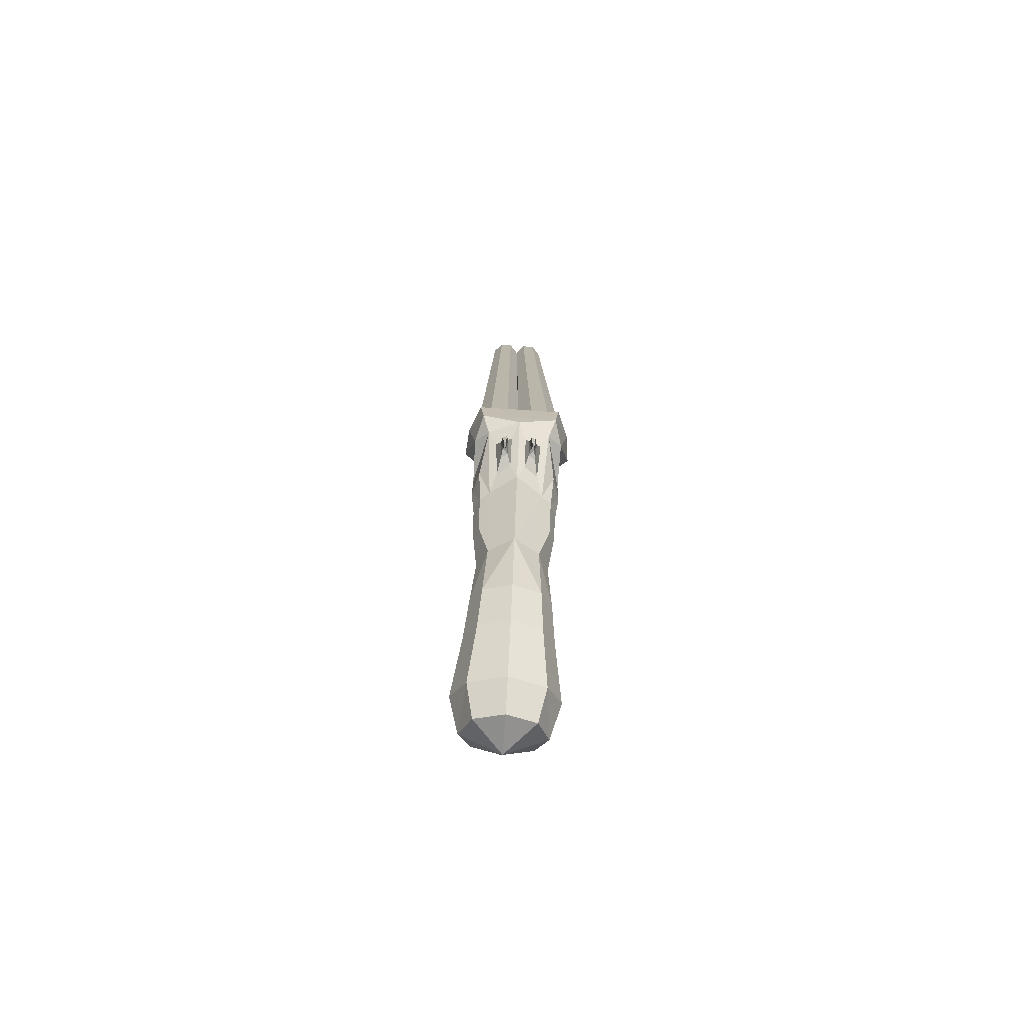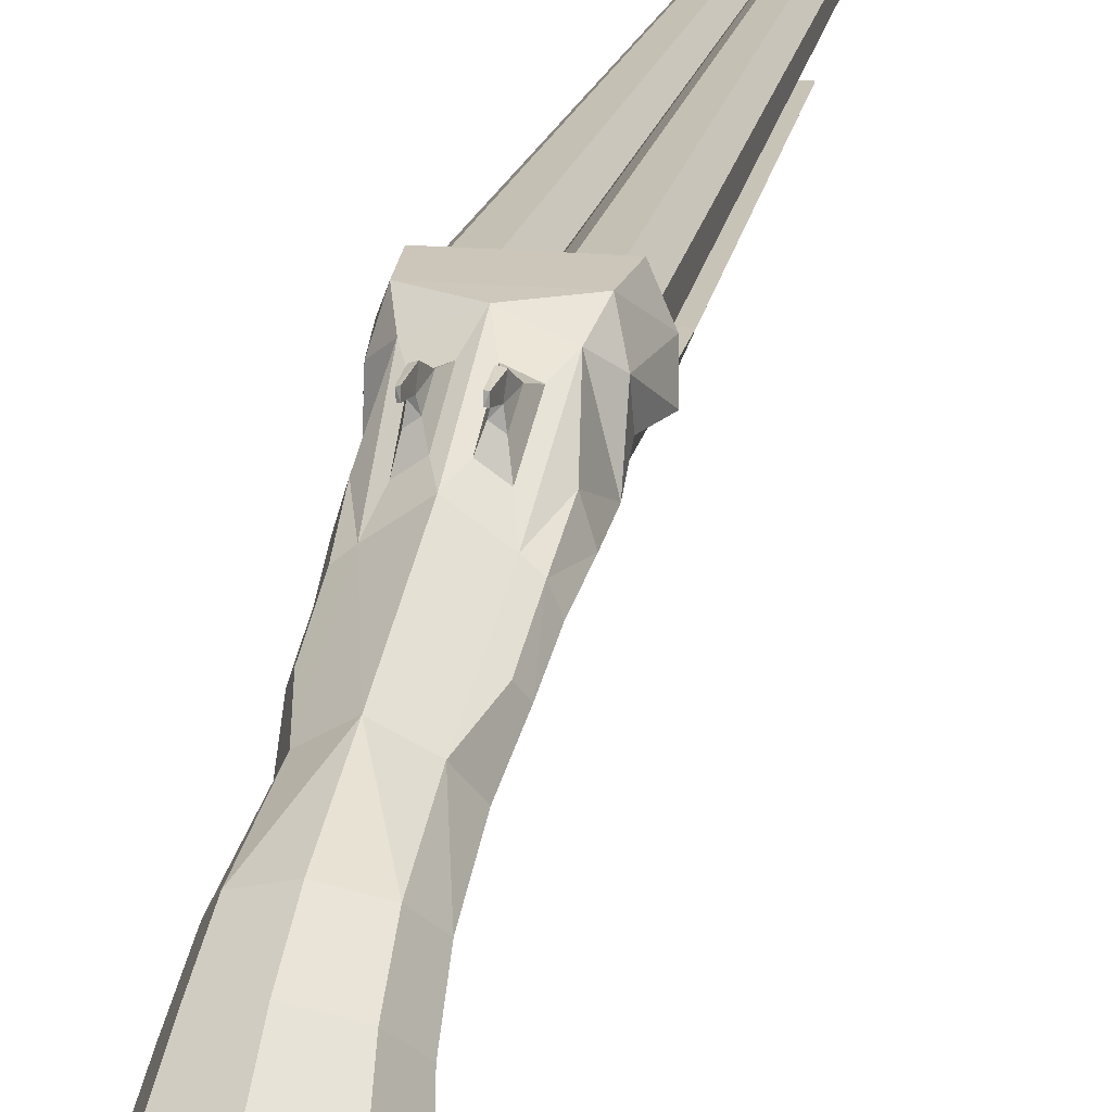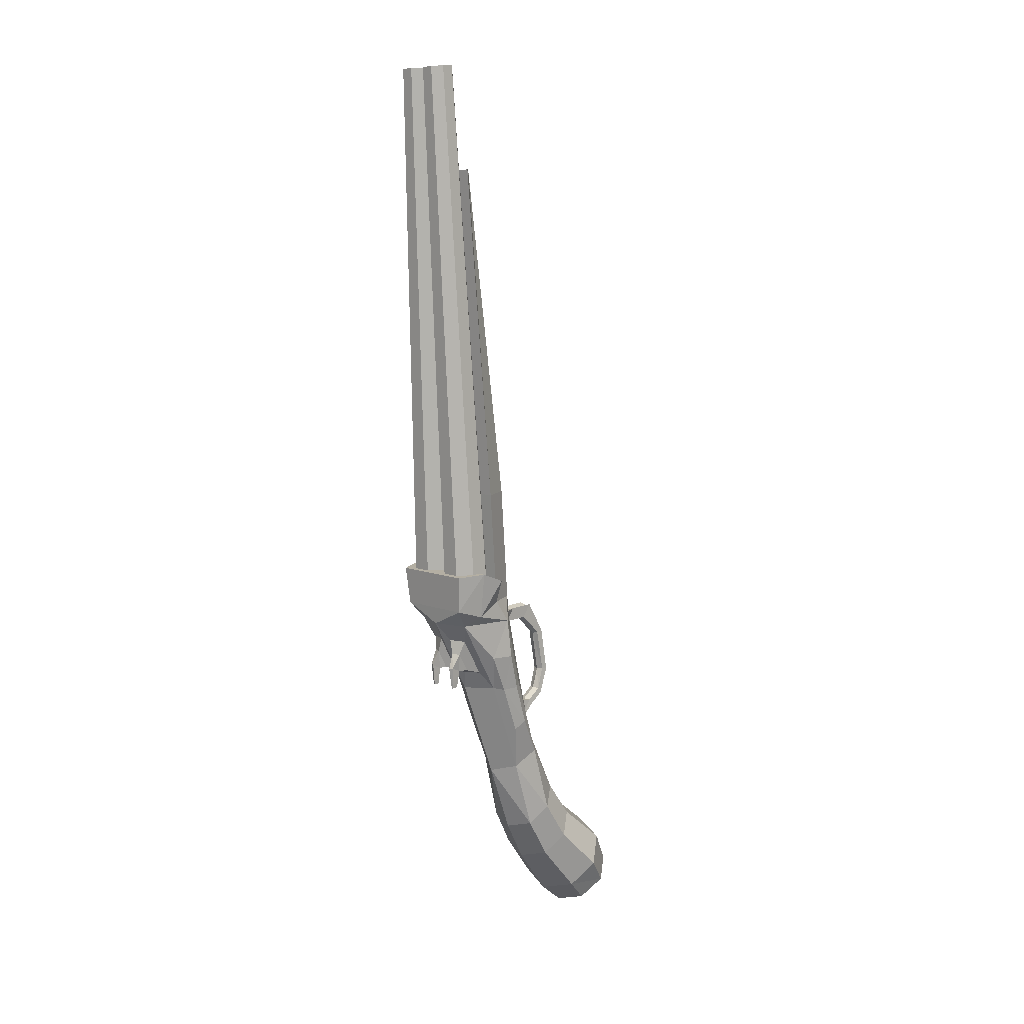
<metadata>
{"format":"obj","ext":"obj","renderer":"f3d","projection":"perspective","resolution":1024,"background":"white","views":[{"elev":-78.5,"azim":176.1,"up":"+Z"},{"elev":16.3,"azim":-168.4,"up":"+Y"},{"elev":9.1,"azim":-135.7,"up":"+Z"}]}
</metadata>
<code>
o Cylinder
v 0.02497 -0.04977 -0.2153
v -0.000369 -0.07547 -0.2159
v 0.01755 -0.0389 -0.2274
v -0.01477 -0.07106 -0.2199
v -0.000369 -0.03342 -0.2324
v -0.02073 -0.0622 -0.2297
v -0.01828 -0.0389 -0.2274
v -0.01477 -0.05157 -0.2394
v -0.0257 -0.04977 -0.2153
v -0.000369 -0.04716 -0.2434
v -0.000369 -0.06708 -0.2391
v 0.01403 -0.05157 -0.2394
v -0.01828 -0.0608 -0.2032
v 0.01999 -0.0622 -0.2297
v -0.000369 -0.06628 -0.1982
v 0.01403 -0.07106 -0.2199
v 0.01755 -0.0608 -0.2032
v 0.02077 -0.02828 -0.1933
v 0.01458 -0.0192 -0.2034
v -0.000369 -0.01463 -0.2076
v -0.01532 -0.0192 -0.2034
v -0.02151 -0.02828 -0.1933
v -0.01532 -0.03748 -0.1832
v -0.000369 -0.04206 -0.1791
v 0.01458 -0.03748 -0.1832
v 0.01905 -0.01599 -0.1737
v 0.01337 -0.00766 -0.183
v -0.000369 -0.003458 -0.1868
v -0.0141 -0.00766 -0.183
v -0.01979 -0.01599 -0.1737
v -0.0141 -0.02445 -0.1644
v -0.000369 -0.02865 -0.1606
v 0.01337 -0.02445 -0.1644
v 0.0171 -0.007255 -0.1385
v 0.01198 0.002604 -0.1468
v -0.000369 0.01016 -0.1503
v -0.01272 0.002604 -0.1468
v -0.01784 -0.007255 -0.1385
v -0.01272 -0.008716 -0.1302
v -0.000369 -0.0125 -0.1267
v 0.01198 -0.008716 -0.1302
v 0.01847 0.007199 -0.09593
v 0.01296 0.02154 -0.09755
v -0.000369 0.03084 -0.09775
v -0.0137 0.02154 -0.09755
v -0.01921 0.007199 -0.09593
v -0.0137 0.001276 -0.09439
v -0.000369 -0.004239 -0.09419
v 0.01296 0.001276 -0.09439
v 0.02195 0.01954 -0.05792
v 0.01541 0.04614 -0.0582
v -0.000369 0.05265 -0.05769
v -0.01615 0.04614 -0.0582
v -0.02269 0.01954 -0.05792
v -0.01615 0.01198 -0.05775
v -0.000369 0.005465 -0.05826
v 0.01541 0.01198 -0.05775
v -0.02045 0.003399 -0.1188
v -0.01789 0.008329 -0.123
v -0.02113 0.01063 -0.09754
v -0.01837 0.0178 -0.09835
v -0.02287 0.0168 -0.07854
v -0.0196 0.02738 -0.07868
v 0.01715 0.008329 -0.123
v 0.01971 0.003399 -0.1188
v 0.01764 0.0178 -0.09835
v 0.02039 0.01063 -0.09754
v 0.01886 0.02738 -0.07868
v 0.02213 0.0168 -0.07854
v 0.02195 0.02807 -0.04611
v 0.02241 0.04047 -0.05277
v -0.02315 0.04047 -0.05277
v -0.02269 0.02807 -0.04611
v -0.01615 0.01316 -0.04593
v -0.000369 0.006646 -0.04645
v 0.01541 0.01316 -0.04593
v 0.01541 0.01759 0.01305
v -0.000369 0.01107 0.01254
v 0.02195 0.03249 0.01287
v -0.01615 0.01759 0.01305
v -0.02269 0.03249 0.01287
v 0.02623 0.04178 -0.02869
v 0.02735 0.02956 -0.03365
v -0.02697 0.04178 -0.02869
v -0.02809 0.02956 -0.03365
v -0.01959 0.0536 -0.04867
v 0.01885 0.0536 -0.04867
v 0.003269 0.03431 -0.08778
v 0.02065 0.05521 -0.02953
v -0.02139 0.05521 -0.02953
v 0.009932 0.02967 -0.08768
v 0.003269 0.04522 -0.06774
v 0.01116 0.04196 -0.068
v -0.01067 0.02967 -0.08768
v -0.004008 0.03431 -0.08778
v -0.0119 0.04196 -0.068
v -0.004008 0.04522 -0.06774
v 0.005088 0.04004 -0.08518
v 0.00842 0.03771 -0.08513
v 0.005088 0.04549 -0.07517
v 0.009034 0.04386 -0.0753
v -0.009158 0.03771 -0.08513
v -0.005827 0.04004 -0.08518
v -0.009773 0.04386 -0.0753
v -0.005827 0.04549 -0.07517
v 0.005998 0.04365 -0.08549
v 0.007664 0.04273 -0.08479
v 0.005998 0.0488 -0.08303
v 0.007971 0.0481 -0.0826
v -0.008402 0.04273 -0.08479
v -0.006737 0.04365 -0.08549
v -0.00871 0.0481 -0.0826
v -0.006737 0.0488 -0.08303
v 0.005998 0.04365 -0.08549
v 0.007664 0.04273 -0.08479
v 0.005998 0.0488 -0.08303
v 0.007971 0.0481 -0.0826
v -0.008402 0.04273 -0.08479
v -0.006737 0.04365 -0.08549
v -0.00871 0.0481 -0.0826
v -0.006737 0.0488 -0.08303
v 0.006453 0.0445 -0.09412
v 0.007286 0.04424 -0.0936
v 0.006453 0.04735 -0.09417
v 0.007439 0.04713 -0.09383
v -0.008024 0.04424 -0.0936
v -0.007192 0.0445 -0.09412
v -0.008178 0.04713 -0.09383
v -0.007192 0.04735 -0.09417
v 0.006293 -0.001481 -0.09429
v -0.007032 -0.001481 -0.09429
v 0.007522 0.008723 -0.058
v -0.008261 0.008723 -0.058
v -0.01492 0.006629 -0.07607
v -0.000369 0.000613 -0.07622
v 0.01418 0.006629 -0.07607
v 0.006908 0.003621 -0.07615
v -0.007646 0.003621 -0.07615
v 0.002997 -0.004056 -0.05772
v -0.000369 -0.004911 -0.05882
v -0.000369 -0.000634 -0.06551
v -0.003736 -0.004056 -0.05772
v 0.002735 0.000205 -0.06454
v -0.003474 0.000205 -0.06454
v 0.002997 -0.01751 -0.05734
v -0.000369 -0.01836 -0.05845
v -0.000369 -0.01409 -0.06513
v -0.003736 -0.01751 -0.05734
v 0.002735 -0.01325 -0.06416
v -0.003474 -0.01325 -0.06416
v 0.002997 -0.02755 -0.07404
v -0.000369 -0.02679 -0.07519
v -0.000369 -0.02373 -0.07575
v -0.003736 -0.02755 -0.07404
v 0.002735 -0.02442 -0.07467
v -0.003474 -0.02442 -0.07467
v 0.002997 -0.03174 -0.09757
v -0.000369 -0.03055 -0.0983
v -0.000369 -0.02754 -0.09749
v -0.003736 -0.03174 -0.09757
v 0.002735 -0.02863 -0.09681
v -0.003474 -0.02863 -0.09681
v 0.002997 -0.02703 -0.1111
v -0.000369 -0.02569 -0.1107
v -0.000369 -0.02422 -0.108
v -0.003736 -0.02703 -0.1111
v 0.002735 -0.02547 -0.1083
v -0.003474 -0.02547 -0.1083
v 0.002997 -0.01952 -0.1165
v -0.000369 -0.01818 -0.1161
v -0.000369 -0.01671 -0.1134
v -0.003736 -0.01952 -0.1165
v 0.002735 -0.01795 -0.1137
v -0.003474 -0.01795 -0.1137
v 0.002997 -0.01049 -0.1252
v -0.000369 -0.008947 -0.1237
v -0.000369 -0.00591 -0.1112
v -0.003736 -0.01049 -0.1252
v 0.002735 -0.007329 -0.1125
v -0.003474 -0.007329 -0.1125
f 11 2 4
f 11 4 6
f 11 6 8
f 11 8 10
f 11 10 12
f 11 12 14
f 11 14 16
f 11 16 2
f 2 17 15
f 6 7 8
f 14 3 1
f 2 13 4
f 8 5 10
f 16 1 17
f 4 9 6
f 12 5 3
f 17 18 25
f 13 22 9
f 17 24 15
f 9 21 7
f 1 19 18
f 13 24 23
f 5 21 20
f 5 19 3
f 18 27 26
f 24 33 32
f 24 31 23
f 22 29 21
f 19 28 27
f 25 26 33
f 23 30 22
f 21 28 20
f 31 38 30
f 29 36 28
f 26 35 34
f 32 41 40
f 32 39 31
f 30 37 29
f 27 36 35
f 33 34 41
f 36 43 35
f 41 42 49
f 39 46 38
f 36 45 44
f 50 68 51
f 41 49 130
f 40 48 131
f 45 59 61
f 132 143 137
f 46 62 60
f 44 91 43
f 50 57 136
f 134 55 54
f 44 94 95
f 42 69 50
f 136 132 137
f 58 61 59
f 61 62 63
f 46 58 38
f 54 63 62
f 45 63 53
f 38 59 37
f 65 66 67
f 66 69 67
f 34 64 65
f 43 64 35
f 43 68 66
f 42 65 67
f 50 76 57
f 54 74 73
f 90 82 89
f 50 71 70
f 132 76 75
f 133 75 74
f 54 72 53
f 86 84 90
f 52 53 86
f 72 85 84
f 73 79 70
f 70 77 76
f 81 77 79
f 78 77 80
f 73 80 81
f 76 78 75
f 74 78 80
f 82 85 83
f 70 85 73
f 52 87 51
f 71 83 70
f 52 86 87
f 86 89 87
f 87 82 71
f 72 86 53
f 71 51 87
f 96 102 94
f 51 92 52
f 51 91 93
f 44 92 88
f 92 101 100
f 53 94 45
f 53 97 96
f 44 97 52
f 105 112 104
f 105 111 113
f 95 102 103
f 93 99 101
f 95 105 97
f 88 99 91
f 97 104 96
f 88 100 98
f 107 114 115
f 109 115 117
f 100 106 98
f 100 109 108
f 104 110 102
f 103 110 111
f 101 107 109
f 98 107 99
f 119 126 127
f 118 128 126
f 113 119 121
f 112 121 120
f 106 116 114
f 108 117 116
f 110 120 118
f 111 118 119
f 122 125 123
f 127 128 129
f 115 125 117
f 114 123 115
f 119 129 121
f 121 128 120
f 114 124 122
f 116 125 124
f 135 143 141
f 130 135 48
f 49 137 130
f 134 133 55
f 47 138 134
f 131 135 138
f 139 149 143
f 142 150 148
f 135 144 138
f 56 142 140
f 133 144 142
f 56 139 132
f 146 154 152
f 147 155 153
f 141 150 144
f 141 149 147
f 140 148 146
f 140 145 139
f 153 162 156
f 151 161 155
f 146 151 145
f 148 156 154
f 145 155 149
f 147 156 150
f 158 163 157
f 158 166 164
f 153 161 159
f 152 160 158
f 152 157 151
f 154 162 160
f 165 173 171
f 165 174 168
f 160 168 166
f 157 167 161
f 159 168 162
f 159 167 165
f 174 178 172
f 170 175 169
f 164 172 170
f 164 169 163
f 166 174 172
f 163 173 167
f 180 176 178
f 179 176 177
f 173 175 179
f 171 180 174
f 171 179 177
f 170 178 176
f 2 16 17
f 6 9 7
f 14 12 3
f 2 15 13
f 8 7 5
f 16 14 1
f 4 13 9
f 12 10 5
f 17 1 18
f 13 23 22
f 17 25 24
f 9 22 21
f 1 3 19
f 13 15 24
f 5 7 21
f 5 20 19
f 18 19 27
f 24 25 33
f 24 32 31
f 22 30 29
f 19 20 28
f 25 18 26
f 23 31 30
f 21 29 28
f 31 39 38
f 29 37 36
f 26 27 35
f 32 33 41
f 32 40 39
f 30 38 37
f 27 28 36
f 33 26 34
f 36 44 43
f 41 34 42
f 39 47 46
f 36 37 45
f 50 69 68
f 48 40 130
f 40 41 130
f 47 39 131
f 39 40 131
f 45 37 59
f 132 139 143
f 46 54 62
f 44 88 91
f 136 49 42
f 42 50 136
f 54 46 134
f 46 47 134
f 44 45 94
f 42 67 69
f 136 57 132
f 58 60 61
f 61 60 62
f 46 60 58
f 54 53 63
f 45 61 63
f 38 58 59
f 65 64 66
f 66 68 69
f 34 35 64
f 43 66 64
f 43 51 68
f 42 34 65
f 50 70 76
f 54 55 74
f 90 84 82
f 50 51 71
f 75 56 132
f 132 57 76
f 74 55 133
f 133 56 75
f 54 73 72
f 86 72 84
f 72 73 85
f 73 81 79
f 70 79 77
f 81 80 77
f 73 74 80
f 76 77 78
f 74 75 78
f 82 84 85
f 70 83 85
f 71 82 83
f 86 90 89
f 87 89 82
f 96 104 102
f 51 93 92
f 51 43 91
f 44 52 92
f 92 93 101
f 53 96 94
f 53 52 97
f 44 95 97
f 105 113 112
f 105 103 111
f 95 94 102
f 93 91 99
f 95 103 105
f 88 98 99
f 97 105 104
f 88 92 100
f 107 106 114
f 109 107 115
f 100 108 106
f 100 101 109
f 104 112 110
f 103 102 110
f 101 99 107
f 98 106 107
f 119 118 126
f 118 120 128
f 113 111 119
f 112 113 121
f 106 108 116
f 108 109 117
f 110 112 120
f 111 110 118
f 122 124 125
f 127 126 128
f 115 123 125
f 114 122 123
f 119 127 129
f 121 129 128
f 114 116 124
f 116 117 125
f 135 137 143
f 130 137 135
f 49 136 137
f 134 138 133
f 47 131 138
f 131 48 135
f 139 145 149
f 142 144 150
f 135 141 144
f 56 133 142
f 133 138 144
f 56 140 139
f 146 148 154
f 147 149 155
f 141 147 150
f 141 143 149
f 140 142 148
f 140 146 145
f 153 159 162
f 151 157 161
f 146 152 151
f 148 150 156
f 145 151 155
f 147 153 156
f 158 164 163
f 158 160 166
f 153 155 161
f 152 154 160
f 152 158 157
f 154 156 162
f 165 167 173
f 165 171 174
f 160 162 168
f 157 163 167
f 159 165 168
f 159 161 167
f 174 180 178
f 170 176 175
f 164 166 172
f 164 170 169
f 166 168 174
f 163 169 173
f 180 177 176
f 179 175 176
f 173 169 175
f 171 177 180
f 171 173 179
f 170 172 178
o Cylinder.001
v 0.01541 0.01759 0.01305
v -0.000369 0.01107 0.01254
v 0.02195 0.03249 0.01287
v -0.01615 0.01759 0.01305
v -0.02269 0.03249 0.01287
v 0.01135 0.03811 0.1848
v -0.000369 0.03579 0.1843
v 0.0162 0.0434 0.1846
v -0.01209 0.03811 0.1848
v -0.01694 0.0434 0.1846
v 0.01553 0.05177 -0.0411
v 0.01137 0.06193 0.2361
v 0.02211 0.04519 -0.04046
v 0.0157 0.0576 0.2364
v 0.0221 0.0359 -0.03968
v 0.01569 0.05149 0.2368
v 0.01551 0.02932 -0.03923
v 0.01136 0.04717 0.237
v 0.006191 0.02932 -0.03936
v 0.005238 0.04717 0.2369
v -0.000394 0.03589 -0.04
v 0.000911 0.05149 0.2366
v -0.000387 0.04519 -0.04078
v 0.000914 0.0576 0.2362
v 0.006207 0.05177 -0.04124
v 0.005246 0.06193 0.236
v 0.01422 0.05699 0.2364
v 0.01076 0.06045 0.2362
v 0.01421 0.0521 0.2368
v 0.01075 0.04864 0.2369
v 0.005851 0.04864 0.2369
v 0.002389 0.0521 0.2366
v 0.002392 0.05699 0.2363
v 0.005857 0.06045 0.2361
v 0.01435 0.05637 0.2219
v 0.01089 0.05983 0.2216
v 0.01435 0.05148 0.2222
v 0.01088 0.04802 0.2224
v 0.005985 0.04802 0.2223
v 0.002524 0.05148 0.2221
v 0.002526 0.05637 0.2218
v 0.005992 0.05983 0.2216
v 0.01459 0.04952 -0.04093
v 0.01986 0.04426 -0.04041
v 0.01986 0.03683 -0.03979
v 0.01458 0.03157 -0.03943
v 0.007125 0.03157 -0.03953
v 0.001857 0.03682 -0.04005
v 0.001862 0.04426 -0.04067
v 0.007138 0.04952 -0.04104
v 0.01243 0.05359 0.07635
v 0.01617 0.04986 0.07672
v 0.01617 0.04457 0.07716
v 0.01242 0.04084 0.07742
v 0.007125 0.04084 0.07734
v 0.003383 0.04457 0.07697
v 0.003387 0.04985 0.07653
v 0.007135 0.05359 0.07627
v -0.007264 0.05177 -0.04127
v -0.00365 0.06193 0.2359
v -0.000666 0.04519 -0.04092
v 0.000683 0.0576 0.2361
v -0.000652 0.03589 -0.04014
v 0.00069 0.05149 0.2365
v -0.007231 0.02932 -0.0394
v -0.003634 0.04717 0.2369
v -0.01655 0.02932 -0.03912
v -0.009755 0.04717 0.2371
v -0.02315 0.0359 -0.03948
v -0.01409 0.05149 0.2369
v -0.02316 0.04519 -0.04026
v -0.01409 0.05761 0.2365
v -0.01658 0.05177 -0.041
v -0.009772 0.06193 0.2361
v -0.000794 0.05699 0.2362
v -0.004261 0.06045 0.236
v -0.000789 0.0521 0.2365
v -0.004248 0.04864 0.2368
v -0.009145 0.04864 0.2369
v -0.01261 0.0521 0.2368
v -0.01262 0.05699 0.2365
v -0.009158 0.06045 0.2362
v -0.001067 0.05637 0.2216
v -0.004534 0.05983 0.2215
v -0.001062 0.05148 0.222
v -0.004521 0.04802 0.2223
v -0.009418 0.04802 0.2224
v -0.01288 0.05148 0.2223
v -0.01289 0.05637 0.222
v -0.009431 0.05983 0.2217
v -0.008192 0.04952 -0.04106
v -0.002914 0.04426 -0.04077
v -0.002903 0.03682 -0.04015
v -0.008166 0.03157 -0.03956
v -0.01562 0.03157 -0.03934
v -0.0209 0.03683 -0.03962
v -0.02091 0.04426 -0.04025
v -0.01565 0.04952 -0.04084
v -0.007067 0.05359 0.07624
v -0.003318 0.04985 0.07644
v -0.00331 0.04457 0.07689
v -0.007048 0.04084 0.07731
v -0.01234 0.04084 0.07746
v -0.01609 0.04457 0.07726
v -0.0161 0.04986 0.07682
v -0.01236 0.05359 0.0764
f 181 185 183
f 182 184 181
f 190 186 188
f 187 186 189
f 187 184 182
f 183 186 181
f 190 183 185
f 189 185 184
f 181 187 182
f 192 193 191
f 194 195 193
f 196 197 195
f 197 200 199
f 199 202 201
f 201 204 203
f 196 210 198
f 203 206 205
f 206 191 205
f 199 226 197
f 214 221 222
f 202 213 204
f 200 210 211
f 204 214 206
f 194 209 196
f 202 211 212
f 192 214 208
f 194 208 207
f 219 218 217
f 212 219 220
f 209 218 210
f 208 215 207
f 214 216 208
f 213 220 221
f 211 218 219
f 207 217 209
f 223 238 230
f 203 230 229
f 193 225 224
f 201 227 199
f 191 230 205
f 193 223 191
f 195 226 225
f 201 229 228
f 232 234 236
f 228 237 236
f 226 235 234
f 225 232 224
f 229 238 237
f 227 236 235
f 226 233 225
f 224 231 223
f 240 241 239
f 242 243 241
f 244 245 243
f 246 247 245
f 247 250 249
f 249 252 251
f 244 258 246
f 251 254 253
f 253 240 239
f 245 275 274
f 262 269 270
f 252 260 261
f 246 259 248
f 252 262 254
f 244 255 257
f 250 259 260
f 254 256 240
f 242 256 255
f 266 265 269
f 260 267 268
f 257 266 258
f 256 263 255
f 256 270 264
f 261 268 269
f 258 267 259
f 255 265 257
f 278 279 286
f 251 278 277
f 243 272 241
f 249 275 247
f 253 271 278
f 241 271 239
f 243 274 273
f 251 276 249
f 284 285 282
f 276 285 284
f 275 282 274
f 273 280 272
f 277 286 285
f 275 284 283
f 274 281 273
f 272 279 271
f 181 184 185
f 190 189 186
f 187 189 184
f 183 188 186
f 190 188 183
f 189 190 185
f 181 186 187
f 192 194 193
f 194 196 195
f 196 198 197
f 197 198 200
f 199 200 202
f 201 202 204
f 196 209 210
f 203 204 206
f 206 192 191
f 199 227 226
f 214 213 221
f 202 212 213
f 200 198 210
f 204 213 214
f 194 207 209
f 202 200 211
f 192 206 214
f 194 192 208
f 217 215 221
f 215 216 221
f 216 222 221
f 221 220 217
f 220 219 217
f 212 211 219
f 209 217 218
f 208 216 215
f 214 222 216
f 213 212 220
f 211 210 218
f 207 215 217
f 223 231 238
f 203 205 230
f 193 195 225
f 201 228 227
f 191 223 230
f 193 224 223
f 195 197 226
f 201 203 229
f 238 231 232
f 232 233 234
f 234 235 236
f 236 237 238
f 238 232 236
f 228 229 237
f 226 227 235
f 225 233 232
f 229 230 238
f 227 228 236
f 226 234 233
f 224 232 231
f 240 242 241
f 242 244 243
f 244 246 245
f 246 248 247
f 247 248 250
f 249 250 252
f 244 257 258
f 251 252 254
f 253 254 240
f 245 247 275
f 262 261 269
f 252 250 260
f 246 258 259
f 252 261 262
f 244 242 255
f 250 248 259
f 254 262 256
f 242 240 256
f 265 263 264
f 264 270 265
f 270 269 265
f 269 268 267
f 267 266 269
f 260 259 267
f 257 265 266
f 256 264 263
f 256 262 270
f 261 260 268
f 258 266 267
f 255 263 265
f 278 271 279
f 251 253 278
f 243 273 272
f 249 276 275
f 253 239 271
f 241 272 271
f 243 245 274
f 251 277 276
f 286 279 280
f 280 281 286
f 281 282 285
f 286 281 285
f 282 283 284
f 276 277 285
f 275 283 282
f 273 281 280
f 277 278 286
f 275 276 284
f 274 282 281
f 272 280 279

</code>
